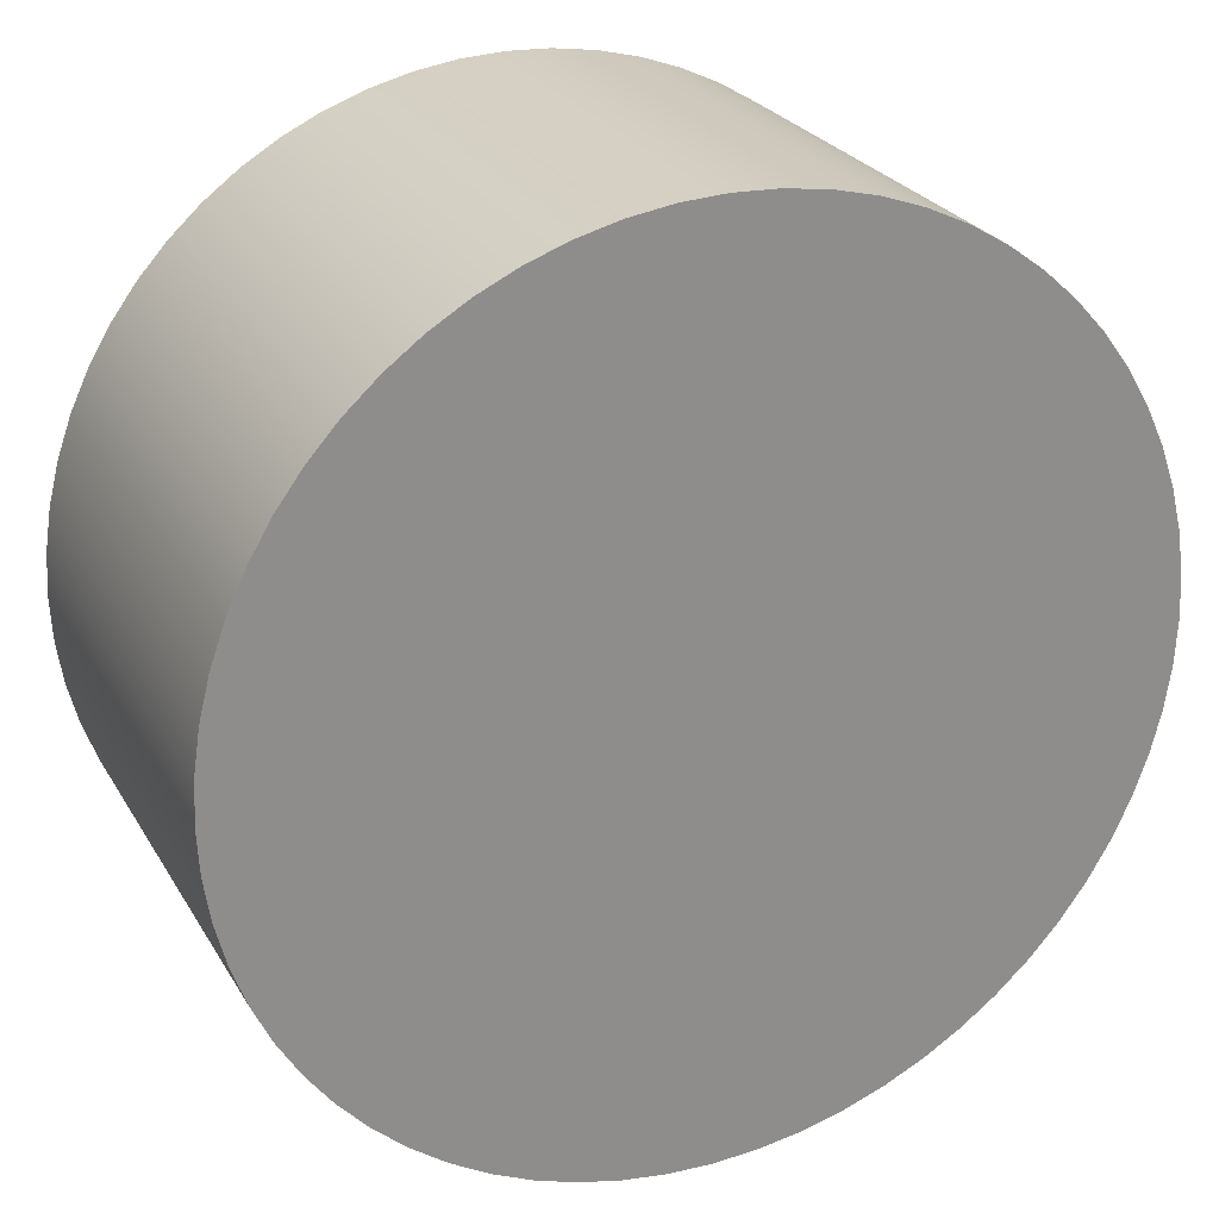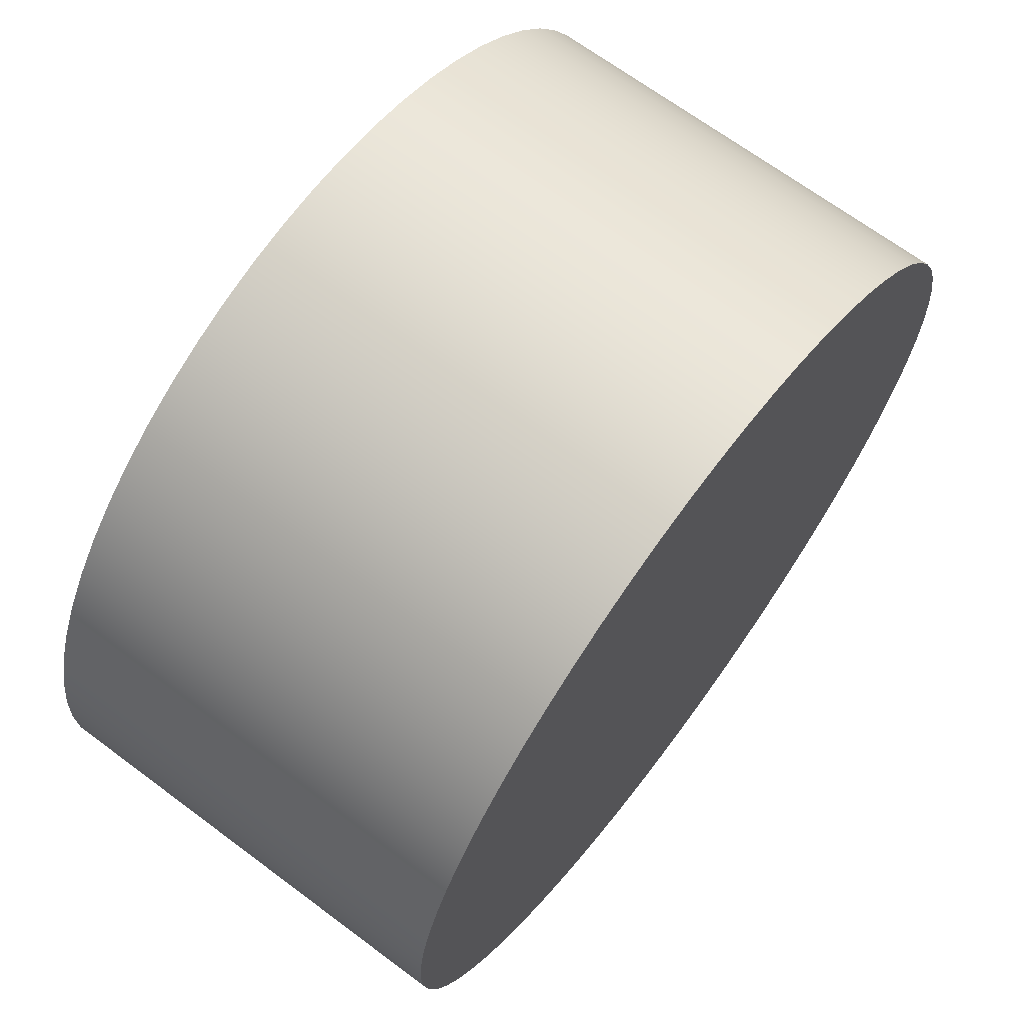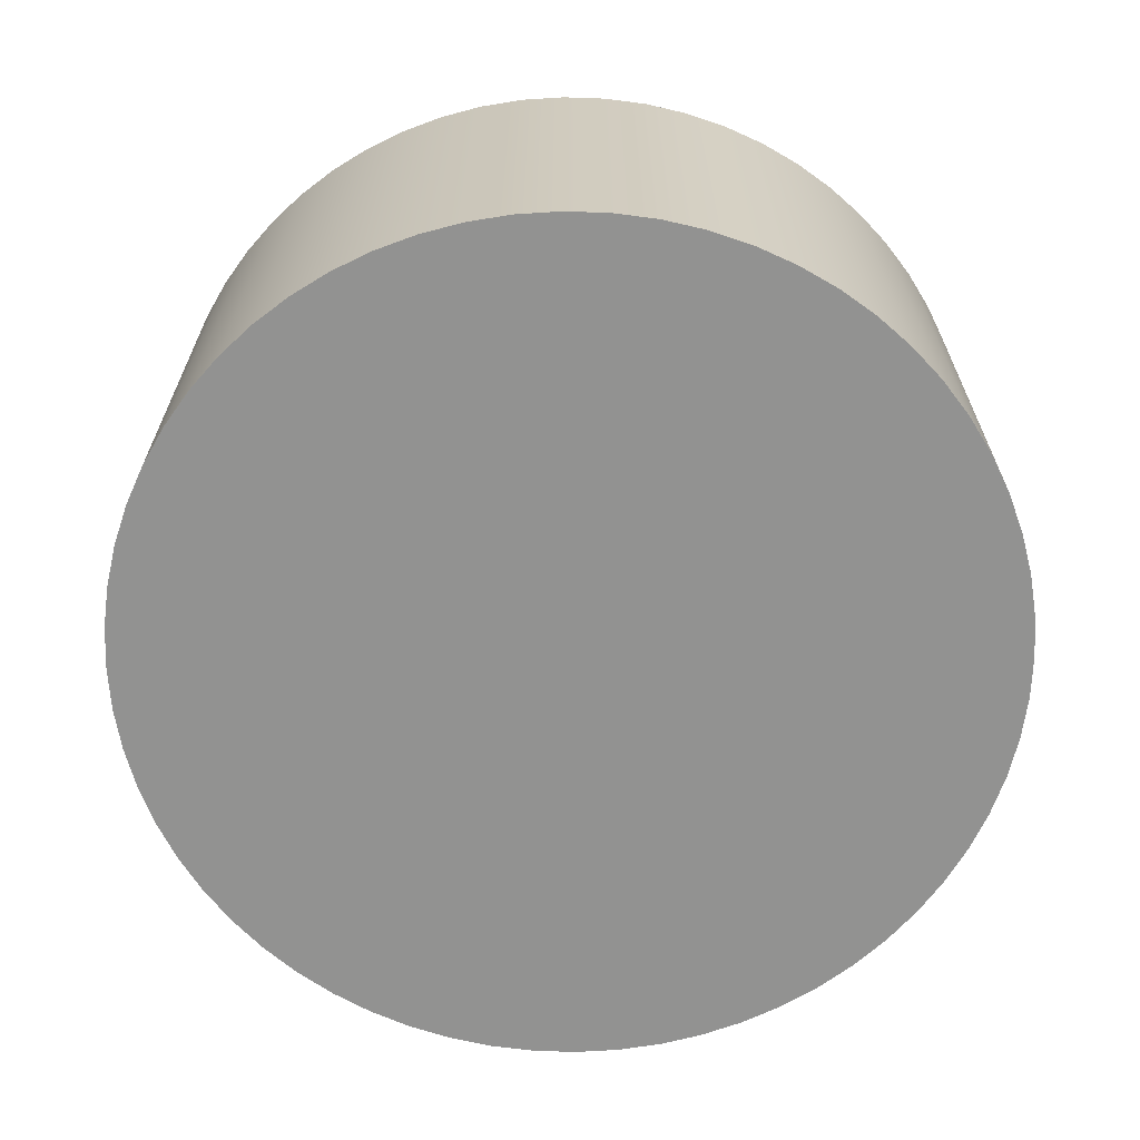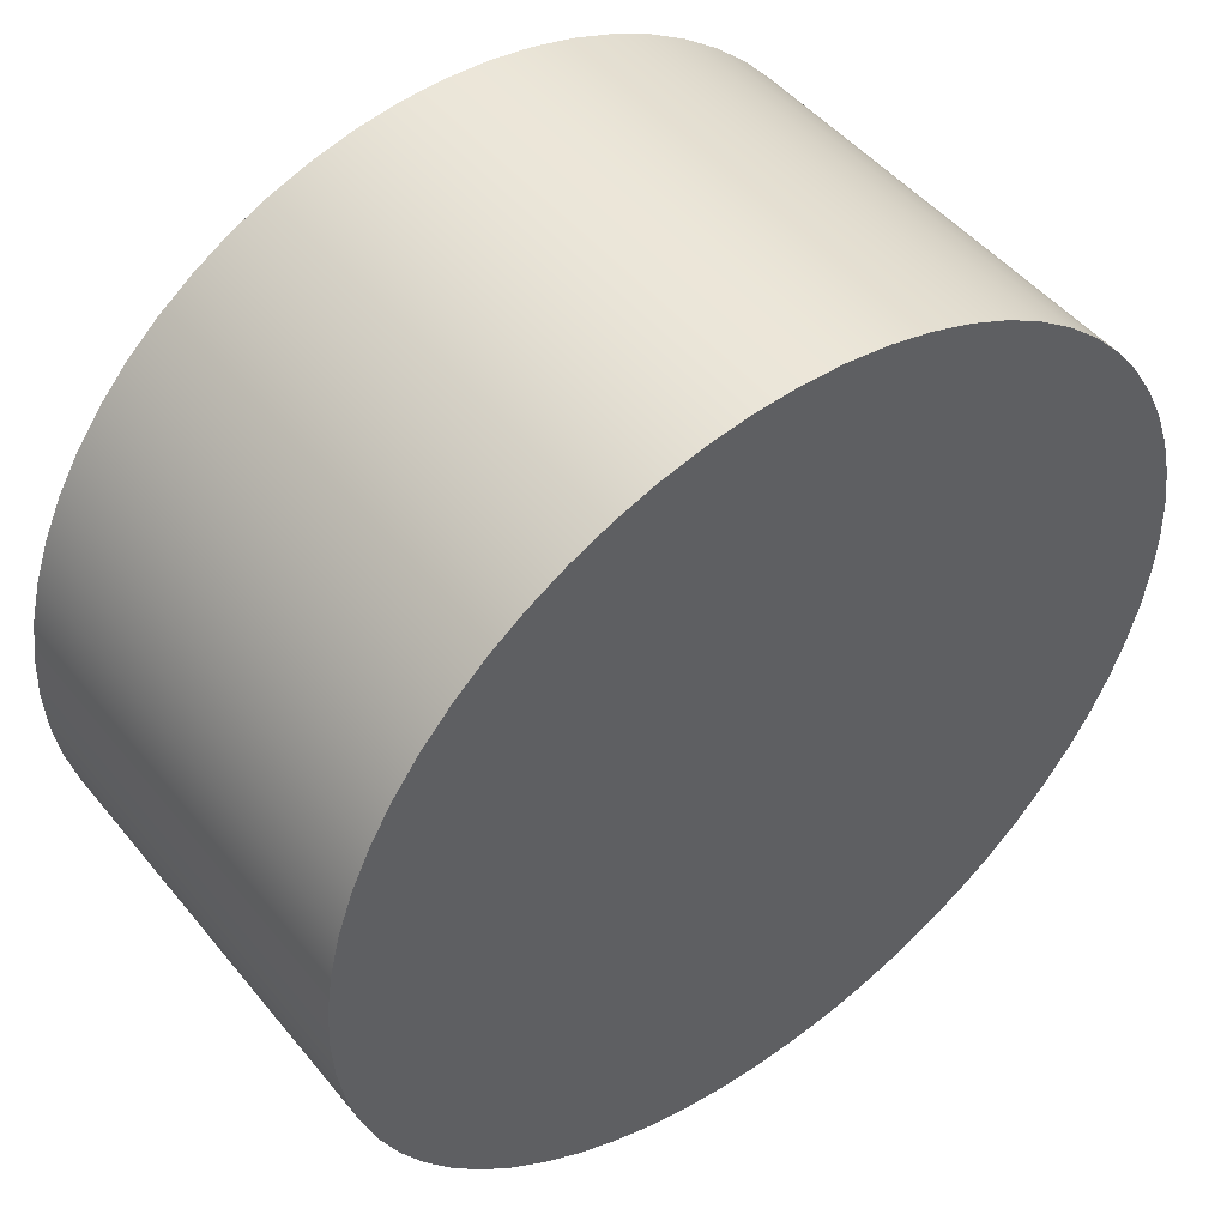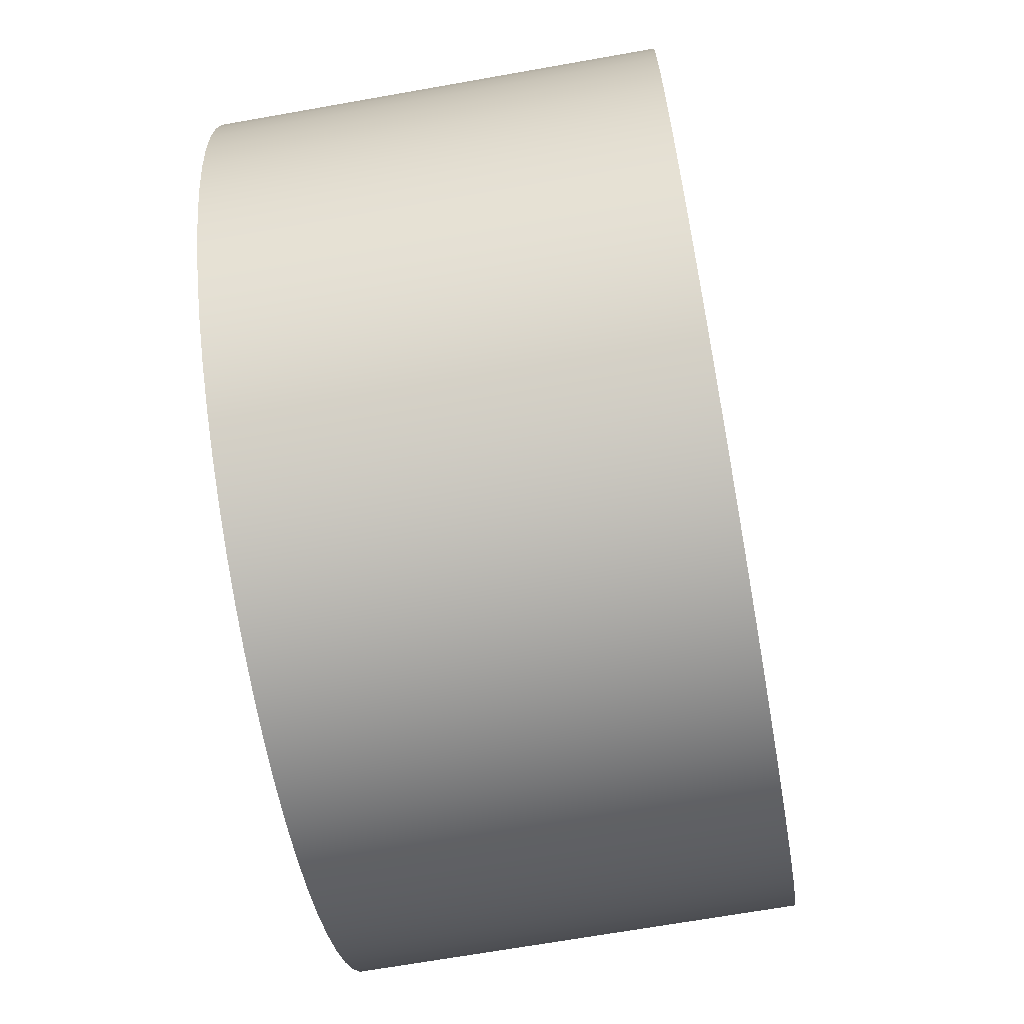
<metadata>
{"format":"obj","ext":"obj","renderer":"f3d","projection":"perspective","resolution":1024,"background":"white","views":[{"elev":25.7,"azim":-24.1,"up":"+Z"},{"elev":67.9,"azim":-53.2,"up":"+Z"},{"elev":-66.3,"azim":-94.8,"up":"+Y"},{"elev":48.3,"azim":142.7,"up":"+Z"},{"elev":-67.7,"azim":-79.9,"up":"+Z"}]}
</metadata>
<code>
o Cylinder
v 0 0.5 1
v 0.09802 0.5 0.9952
v 0.1951 0.5 0.9808
v 0.2903 0.5 0.9569
v 0.3827 0.5 0.9239
v 0.4714 0.5 0.8819
v 0.5556 0.5 0.8315
v 0.6344 0.5 0.773
v 0.7071 0.5 0.7071
v 0.773 0.5 0.6344
v 0.8315 0.5 0.5556
v 0.8819 0.5 0.4714
v 0.9239 0.5 0.3827
v 0.9569 0.5 0.2903
v 0.9808 0.5 0.1951
v 0.9952 0.5 0.09802
v 1 0.5 6.123e-17
v 0.9952 0.5 -0.09802
v 0.9808 0.5 -0.1951
v 0.9569 0.5 -0.2903
v 0.9239 0.5 -0.3827
v 0.8819 0.5 -0.4714
v 0.8315 0.5 -0.5556
v 0.773 0.5 -0.6344
v 0.7071 0.5 -0.7071
v 0.6344 0.5 -0.773
v 0.5556 0.5 -0.8315
v 0.4714 0.5 -0.8819
v 0.3827 0.5 -0.9239
v 0.2903 0.5 -0.9569
v 0.1951 0.5 -0.9808
v 0.09802 0.5 -0.9952
v 1.225e-16 0.5 -1
v -0.09802 0.5 -0.9952
v -0.1951 0.5 -0.9808
v -0.2903 0.5 -0.9569
v -0.3827 0.5 -0.9239
v -0.4714 0.5 -0.8819
v -0.5556 0.5 -0.8315
v -0.6344 0.5 -0.773
v -0.7071 0.5 -0.7071
v -0.773 0.5 -0.6344
v -0.8315 0.5 -0.5556
v -0.8819 0.5 -0.4714
v -0.9239 0.5 -0.3827
v -0.9569 0.5 -0.2903
v -0.9808 0.5 -0.1951
v -0.9952 0.5 -0.09802
v -1 0.5 -1.837e-16
v -0.9952 0.5 0.09802
v -0.9808 0.5 0.1951
v -0.9569 0.5 0.2903
v -0.9239 0.5 0.3827
v -0.8819 0.5 0.4714
v -0.8315 0.5 0.5556
v -0.773 0.5 0.6344
v -0.7071 0.5 0.7071
v -0.6344 0.5 0.773
v -0.5556 0.5 0.8315
v -0.4714 0.5 0.8819
v -0.3827 0.5 0.9239
v -0.2903 0.5 0.9569
v -0.1951 0.5 0.9808
v -0.09802 0.5 0.9952
v -2.449e-16 0.5 1
v 0 -0.5 1
v 0.09802 -0.5 0.9952
v 0.1951 -0.5 0.9808
v 0.2903 -0.5 0.9569
v 0.3827 -0.5 0.9239
v 0.4714 -0.5 0.8819
v 0.5556 -0.5 0.8315
v 0.6344 -0.5 0.773
v 0.7071 -0.5 0.7071
v 0.773 -0.5 0.6344
v 0.8315 -0.5 0.5556
v 0.8819 -0.5 0.4714
v 0.9239 -0.5 0.3827
v 0.9569 -0.5 0.2903
v 0.9808 -0.5 0.1951
v 0.9952 -0.5 0.09802
v 1 -0.5 6.123e-17
v 0.9952 -0.5 -0.09802
v 0.9808 -0.5 -0.1951
v 0.9569 -0.5 -0.2903
v 0.9239 -0.5 -0.3827
v 0.8819 -0.5 -0.4714
v 0.8315 -0.5 -0.5556
v 0.773 -0.5 -0.6344
v 0.7071 -0.5 -0.7071
v 0.6344 -0.5 -0.773
v 0.5556 -0.5 -0.8315
v 0.4714 -0.5 -0.8819
v 0.3827 -0.5 -0.9239
v 0.2903 -0.5 -0.9569
v 0.1951 -0.5 -0.9808
v 0.09802 -0.5 -0.9952
v 1.225e-16 -0.5 -1
v -0.09802 -0.5 -0.9952
v -0.1951 -0.5 -0.9808
v -0.2903 -0.5 -0.9569
v -0.3827 -0.5 -0.9239
v -0.4714 -0.5 -0.8819
v -0.5556 -0.5 -0.8315
v -0.6344 -0.5 -0.773
v -0.7071 -0.5 -0.7071
v -0.773 -0.5 -0.6344
v -0.8315 -0.5 -0.5556
v -0.8819 -0.5 -0.4714
v -0.9239 -0.5 -0.3827
v -0.9569 -0.5 -0.2903
v -0.9808 -0.5 -0.1951
v -0.9952 -0.5 -0.09802
v -1 -0.5 -1.837e-16
v -0.9952 -0.5 0.09802
v -0.9808 -0.5 0.1951
v -0.9569 -0.5 0.2903
v -0.9239 -0.5 0.3827
v -0.8819 -0.5 0.4714
v -0.8315 -0.5 0.5556
v -0.773 -0.5 0.6344
v -0.7071 -0.5 0.7071
v -0.6344 -0.5 0.773
v -0.5556 -0.5 0.8315
v -0.4714 -0.5 0.8819
v -0.3827 -0.5 0.9239
v -0.2903 -0.5 0.9569
v -0.1951 -0.5 0.9808
v -0.09802 -0.5 0.9952
v -2.449e-16 -0.5 1
v 0 0.5 0
v 0 0.5 0
v 0 0.5 0
v 0 0.5 0
v 0 0.5 0
v 0 0.5 0
v 0 0.5 0
v 0 0.5 0
v 0 0.5 0
v 0 0.5 0
v 0 0.5 0
v 0 0.5 0
v 0 0.5 0
v 0 0.5 0
v 0 0.5 0
v 0 0.5 0
v 0 0.5 0
v 0 0.5 0
v 0 0.5 0
v 0 0.5 0
v 0 0.5 0
v 0 0.5 0
v 0 0.5 0
v 0 0.5 0
v 0 0.5 0
v 0 0.5 0
v 0 0.5 0
v 0 0.5 0
v 0 0.5 0
v 0 0.5 0
v 0 0.5 0
v 0 0.5 0
v 0 0.5 0
v 0 0.5 0
v 0 0.5 0
v 0 0.5 0
v 0 0.5 0
v 0 0.5 0
v 0 0.5 0
v 0 0.5 0
v 0 0.5 0
v 0 0.5 0
v 0 0.5 0
v 0 0.5 0
v 0 0.5 0
v 0 0.5 0
v 0 0.5 0
v 0 0.5 0
v 0 0.5 0
v 0 0.5 0
v 0 0.5 0
v 0 0.5 0
v 0 0.5 0
v 0 0.5 0
v 0 0.5 0
v 0 0.5 0
v 0 0.5 0
v 0 0.5 0
v 0 0.5 0
v 0 0.5 0
v 0 0.5 0
v 0 0.5 0
v 0 0.5 0
v 0 0.5 0
v 0 0.5 1
v 0.09802 0.5 0.9952
v 0.1951 0.5 0.9808
v 0.2903 0.5 0.9569
v 0.3827 0.5 0.9239
v 0.4714 0.5 0.8819
v 0.5556 0.5 0.8315
v 0.6344 0.5 0.773
v 0.7071 0.5 0.7071
v 0.773 0.5 0.6344
v 0.8315 0.5 0.5556
v 0.8819 0.5 0.4714
v 0.9239 0.5 0.3827
v 0.9569 0.5 0.2903
v 0.9808 0.5 0.1951
v 0.9952 0.5 0.09802
v 1 0.5 6.123e-17
v 0.9952 0.5 -0.09802
v 0.9808 0.5 -0.1951
v 0.9569 0.5 -0.2903
v 0.9239 0.5 -0.3827
v 0.8819 0.5 -0.4714
v 0.8315 0.5 -0.5556
v 0.773 0.5 -0.6344
v 0.7071 0.5 -0.7071
v 0.6344 0.5 -0.773
v 0.5556 0.5 -0.8315
v 0.4714 0.5 -0.8819
v 0.3827 0.5 -0.9239
v 0.2903 0.5 -0.9569
v 0.1951 0.5 -0.9808
v 0.09802 0.5 -0.9952
v 1.225e-16 0.5 -1
v -0.09802 0.5 -0.9952
v -0.1951 0.5 -0.9808
v -0.2903 0.5 -0.9569
v -0.3827 0.5 -0.9239
v -0.4714 0.5 -0.8819
v -0.5556 0.5 -0.8315
v -0.6344 0.5 -0.773
v -0.7071 0.5 -0.7071
v -0.773 0.5 -0.6344
v -0.8315 0.5 -0.5556
v -0.8819 0.5 -0.4714
v -0.9239 0.5 -0.3827
v -0.9569 0.5 -0.2903
v -0.9808 0.5 -0.1951
v -0.9952 0.5 -0.09802
v -1 0.5 -1.837e-16
v -0.9952 0.5 0.09802
v -0.9808 0.5 0.1951
v -0.9569 0.5 0.2903
v -0.9239 0.5 0.3827
v -0.8819 0.5 0.4714
v -0.8315 0.5 0.5556
v -0.773 0.5 0.6344
v -0.7071 0.5 0.7071
v -0.6344 0.5 0.773
v -0.5556 0.5 0.8315
v -0.4714 0.5 0.8819
v -0.3827 0.5 0.9239
v -0.2903 0.5 0.9569
v -0.1951 0.5 0.9808
v -0.09802 0.5 0.9952
v -2.449e-16 0.5 1
v 0 -0.5 0
v 0 -0.5 0
v 0 -0.5 0
v 0 -0.5 0
v 0 -0.5 0
v 0 -0.5 0
v 0 -0.5 0
v 0 -0.5 0
v 0 -0.5 0
v 0 -0.5 0
v 0 -0.5 0
v 0 -0.5 0
v 0 -0.5 0
v 0 -0.5 0
v 0 -0.5 0
v 0 -0.5 0
v 0 -0.5 0
v 0 -0.5 0
v 0 -0.5 0
v 0 -0.5 0
v 0 -0.5 0
v 0 -0.5 0
v 0 -0.5 0
v 0 -0.5 0
v 0 -0.5 0
v 0 -0.5 0
v 0 -0.5 0
v 0 -0.5 0
v 0 -0.5 0
v 0 -0.5 0
v 0 -0.5 0
v 0 -0.5 0
v 0 -0.5 0
v 0 -0.5 0
v 0 -0.5 0
v 0 -0.5 0
v 0 -0.5 0
v 0 -0.5 0
v 0 -0.5 0
v 0 -0.5 0
v 0 -0.5 0
v 0 -0.5 0
v 0 -0.5 0
v 0 -0.5 0
v 0 -0.5 0
v 0 -0.5 0
v 0 -0.5 0
v 0 -0.5 0
v 0 -0.5 0
v 0 -0.5 0
v 0 -0.5 0
v 0 -0.5 0
v 0 -0.5 0
v 0 -0.5 0
v 0 -0.5 0
v 0 -0.5 0
v 0 -0.5 0
v 0 -0.5 0
v 0 -0.5 0
v 0 -0.5 0
v 0 -0.5 0
v 0 -0.5 0
v 0 -0.5 0
v 0 -0.5 0
v 0 -0.5 1
v 0.09802 -0.5 0.9952
v 0.1951 -0.5 0.9808
v 0.2903 -0.5 0.9569
v 0.3827 -0.5 0.9239
v 0.4714 -0.5 0.8819
v 0.5556 -0.5 0.8315
v 0.6344 -0.5 0.773
v 0.7071 -0.5 0.7071
v 0.773 -0.5 0.6344
v 0.8315 -0.5 0.5556
v 0.8819 -0.5 0.4714
v 0.9239 -0.5 0.3827
v 0.9569 -0.5 0.2903
v 0.9808 -0.5 0.1951
v 0.9952 -0.5 0.09802
v 1 -0.5 6.123e-17
v 0.9952 -0.5 -0.09802
v 0.9808 -0.5 -0.1951
v 0.9569 -0.5 -0.2903
v 0.9239 -0.5 -0.3827
v 0.8819 -0.5 -0.4714
v 0.8315 -0.5 -0.5556
v 0.773 -0.5 -0.6344
v 0.7071 -0.5 -0.7071
v 0.6344 -0.5 -0.773
v 0.5556 -0.5 -0.8315
v 0.4714 -0.5 -0.8819
v 0.3827 -0.5 -0.9239
v 0.2903 -0.5 -0.9569
v 0.1951 -0.5 -0.9808
v 0.09802 -0.5 -0.9952
v 1.225e-16 -0.5 -1
v -0.09802 -0.5 -0.9952
v -0.1951 -0.5 -0.9808
v -0.2903 -0.5 -0.9569
v -0.3827 -0.5 -0.9239
v -0.4714 -0.5 -0.8819
v -0.5556 -0.5 -0.8315
v -0.6344 -0.5 -0.773
v -0.7071 -0.5 -0.7071
v -0.773 -0.5 -0.6344
v -0.8315 -0.5 -0.5556
v -0.8819 -0.5 -0.4714
v -0.9239 -0.5 -0.3827
v -0.9569 -0.5 -0.2903
v -0.9808 -0.5 -0.1951
v -0.9952 -0.5 -0.09802
v -1 -0.5 -1.837e-16
v -0.9952 -0.5 0.09802
v -0.9808 -0.5 0.1951
v -0.9569 -0.5 0.2903
v -0.9239 -0.5 0.3827
v -0.8819 -0.5 0.4714
v -0.8315 -0.5 0.5556
v -0.773 -0.5 0.6344
v -0.7071 -0.5 0.7071
v -0.6344 -0.5 0.773
v -0.5556 -0.5 0.8315
v -0.4714 -0.5 0.8819
v -0.3827 -0.5 0.9239
v -0.2903 -0.5 0.9569
v -0.1951 -0.5 0.9808
v -0.09802 -0.5 0.9952
v -2.449e-16 -0.5 1
f 1 66 2
f 66 67 2
f 2 67 3
f 67 68 3
f 3 68 4
f 68 69 4
f 4 69 5
f 69 70 5
f 5 70 6
f 70 71 6
f 6 71 7
f 71 72 7
f 7 72 8
f 72 73 8
f 8 73 9
f 73 74 9
f 9 74 10
f 74 75 10
f 10 75 11
f 75 76 11
f 11 76 12
f 76 77 12
f 12 77 13
f 77 78 13
f 13 78 14
f 78 79 14
f 14 79 15
f 79 80 15
f 15 80 16
f 80 81 16
f 16 81 17
f 81 82 17
f 17 82 18
f 82 83 18
f 18 83 19
f 83 84 19
f 19 84 20
f 84 85 20
f 20 85 21
f 85 86 21
f 21 86 22
f 86 87 22
f 22 87 23
f 87 88 23
f 23 88 24
f 88 89 24
f 24 89 25
f 89 90 25
f 25 90 26
f 90 91 26
f 26 91 27
f 91 92 27
f 27 92 28
f 92 93 28
f 28 93 29
f 93 94 29
f 29 94 30
f 94 95 30
f 30 95 31
f 95 96 31
f 31 96 32
f 96 97 32
f 32 97 33
f 97 98 33
f 33 98 34
f 98 99 34
f 34 99 35
f 99 100 35
f 35 100 36
f 100 101 36
f 36 101 37
f 101 102 37
f 37 102 38
f 102 103 38
f 38 103 39
f 103 104 39
f 39 104 40
f 104 105 40
f 40 105 41
f 105 106 41
f 41 106 42
f 106 107 42
f 42 107 43
f 107 108 43
f 43 108 44
f 108 109 44
f 44 109 45
f 109 110 45
f 45 110 46
f 110 111 46
f 46 111 47
f 111 112 47
f 47 112 48
f 112 113 48
f 48 113 49
f 113 114 49
f 49 114 50
f 114 115 50
f 50 115 51
f 115 116 51
f 51 116 52
f 116 117 52
f 52 117 53
f 117 118 53
f 53 118 54
f 118 119 54
f 54 119 55
f 119 120 55
f 55 120 56
f 120 121 56
f 56 121 57
f 121 122 57
f 57 122 58
f 122 123 58
f 58 123 59
f 123 124 59
f 59 124 60
f 124 125 60
f 60 125 61
f 125 126 61
f 61 126 62
f 126 127 62
f 62 127 63
f 127 128 63
f 63 128 64
f 128 129 64
f 64 129 65
f 129 130 65
f 195 196 131
f 196 197 132
f 197 198 133
f 198 199 134
f 199 200 135
f 200 201 136
f 201 202 137
f 202 203 138
f 203 204 139
f 204 205 140
f 205 206 141
f 206 207 142
f 207 208 143
f 208 209 144
f 209 210 145
f 210 211 146
f 211 212 147
f 212 213 148
f 213 214 149
f 214 215 150
f 215 216 151
f 216 217 152
f 217 218 153
f 218 219 154
f 219 220 155
f 220 221 156
f 221 222 157
f 222 223 158
f 223 224 159
f 224 225 160
f 225 226 161
f 226 227 162
f 227 228 163
f 228 229 164
f 229 230 165
f 230 231 166
f 231 232 167
f 232 233 168
f 233 234 169
f 234 235 170
f 235 236 171
f 236 237 172
f 237 238 173
f 238 239 174
f 239 240 175
f 240 241 176
f 241 242 177
f 242 243 178
f 243 244 179
f 244 245 180
f 245 246 181
f 246 247 182
f 247 248 183
f 248 249 184
f 249 250 185
f 250 251 186
f 251 252 187
f 252 253 188
f 253 254 189
f 254 255 190
f 255 256 191
f 256 257 192
f 257 258 193
f 258 259 194
f 325 324 260
f 326 325 261
f 327 326 262
f 328 327 263
f 329 328 264
f 330 329 265
f 331 330 266
f 332 331 267
f 333 332 268
f 334 333 269
f 335 334 270
f 336 335 271
f 337 336 272
f 338 337 273
f 339 338 274
f 340 339 275
f 341 340 276
f 342 341 277
f 343 342 278
f 344 343 279
f 345 344 280
f 346 345 281
f 347 346 282
f 348 347 283
f 349 348 284
f 350 349 285
f 351 350 286
f 352 351 287
f 353 352 288
f 354 353 289
f 355 354 290
f 356 355 291
f 357 356 292
f 358 357 293
f 359 358 294
f 360 359 295
f 361 360 296
f 362 361 297
f 363 362 298
f 364 363 299
f 365 364 300
f 366 365 301
f 367 366 302
f 368 367 303
f 369 368 304
f 370 369 305
f 371 370 306
f 372 371 307
f 373 372 308
f 374 373 309
f 375 374 310
f 376 375 311
f 377 376 312
f 378 377 313
f 379 378 314
f 380 379 315
f 381 380 316
f 382 381 317
f 383 382 318
f 384 383 319
f 385 384 320
f 386 385 321
f 387 386 322
f 388 387 323

</code>
